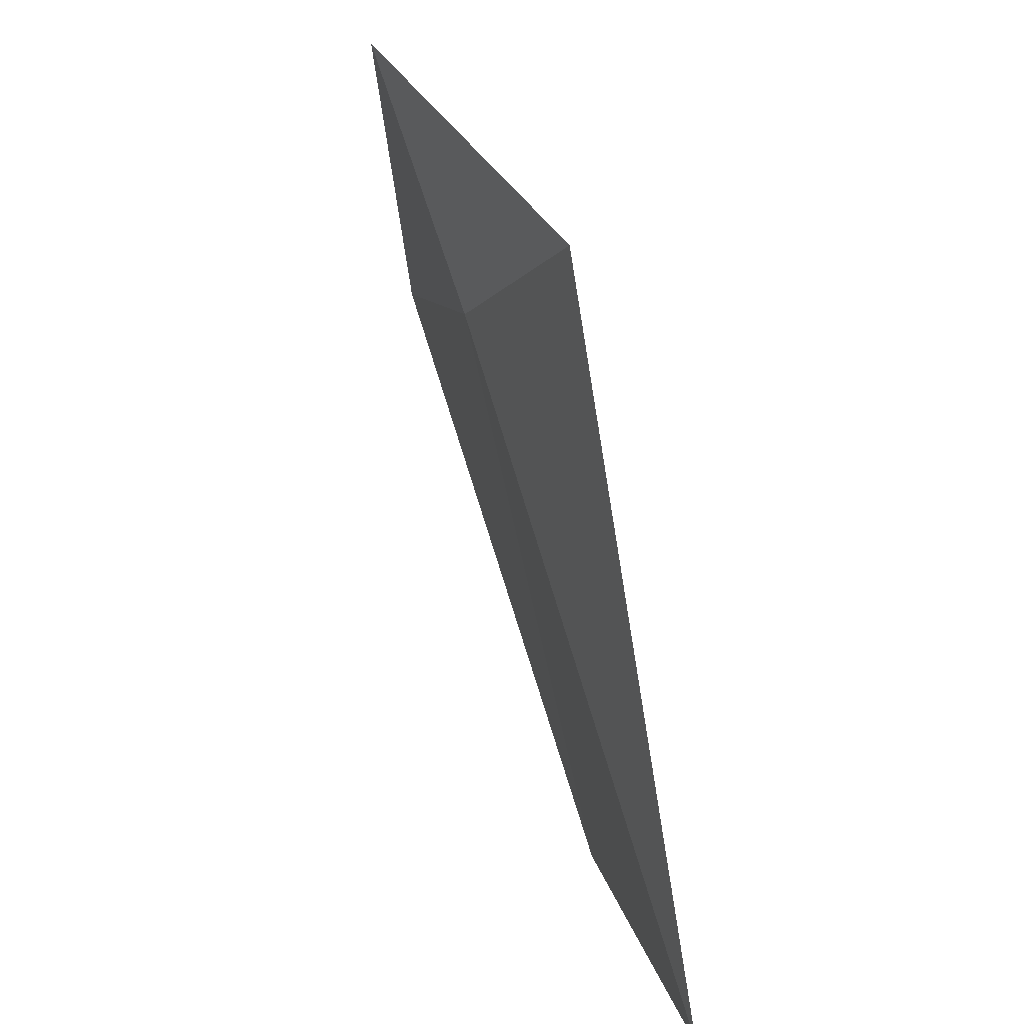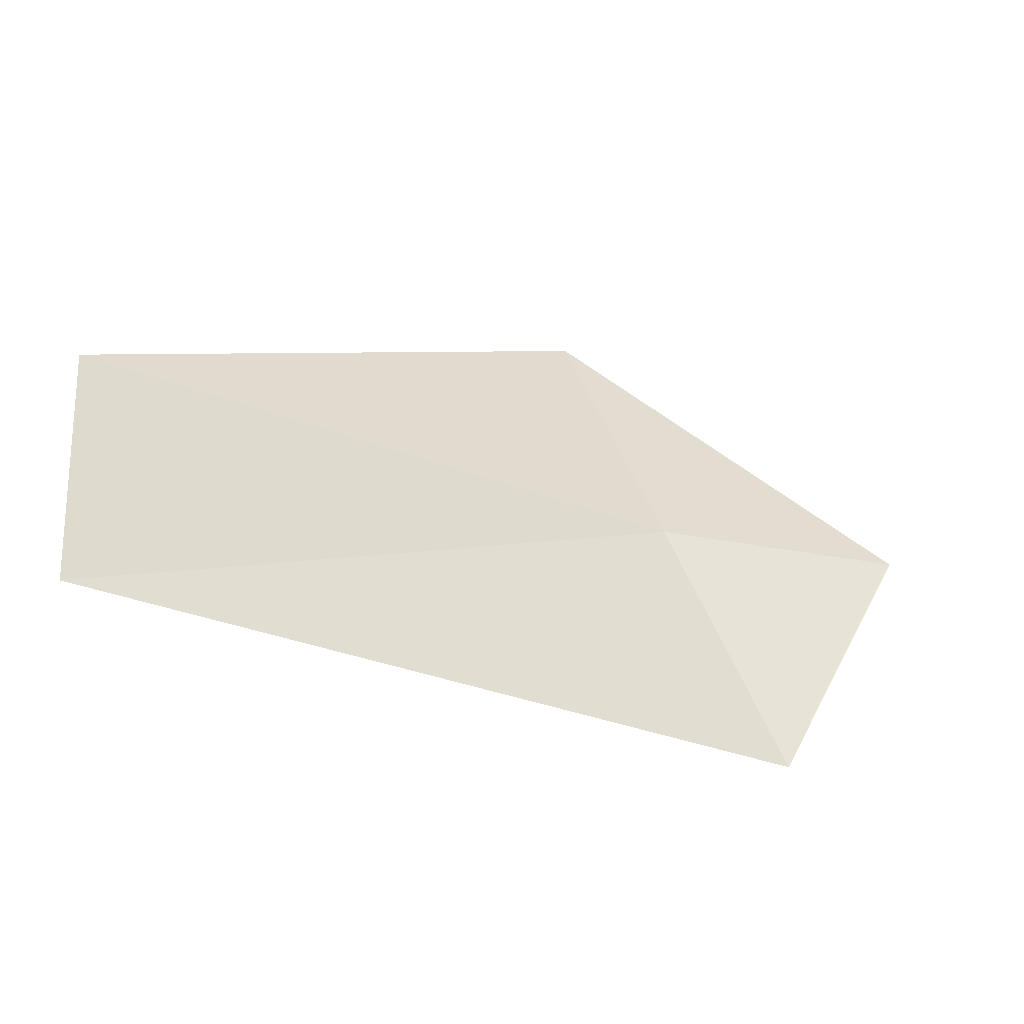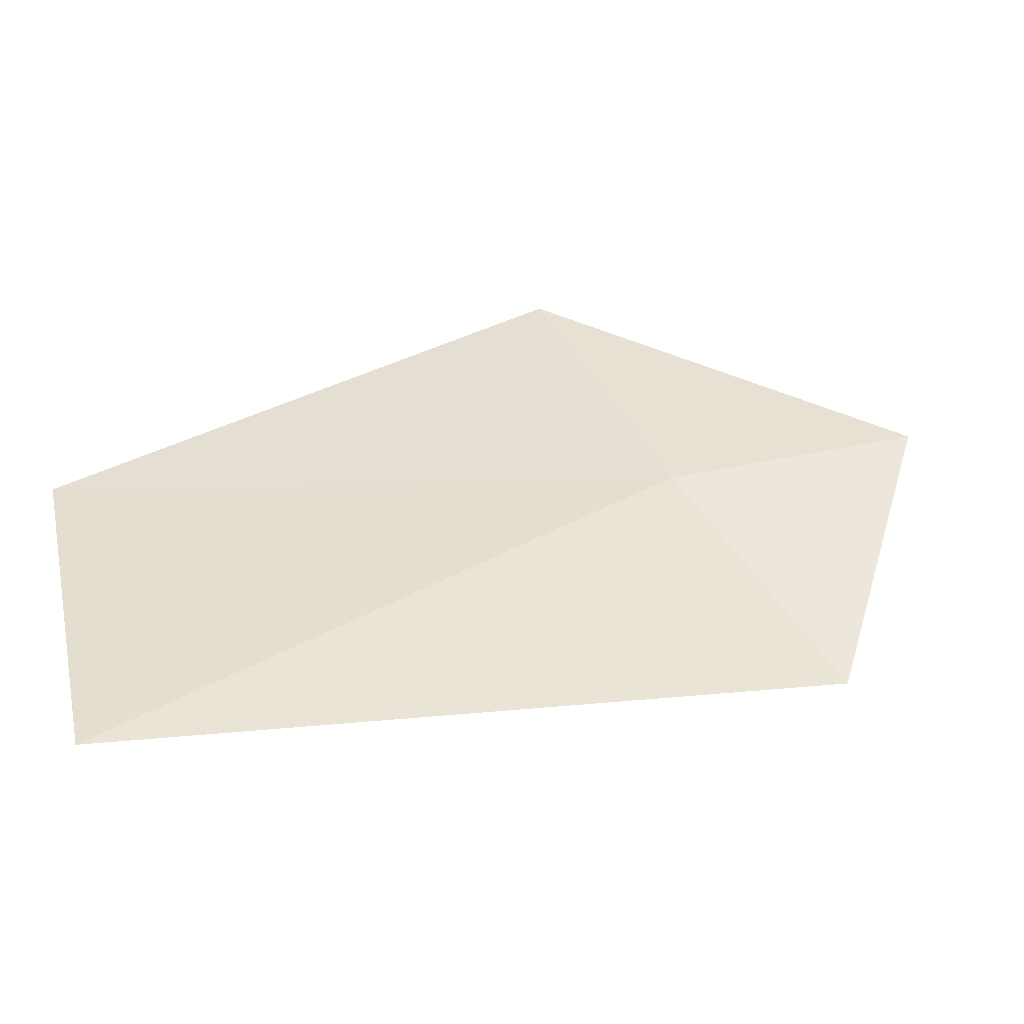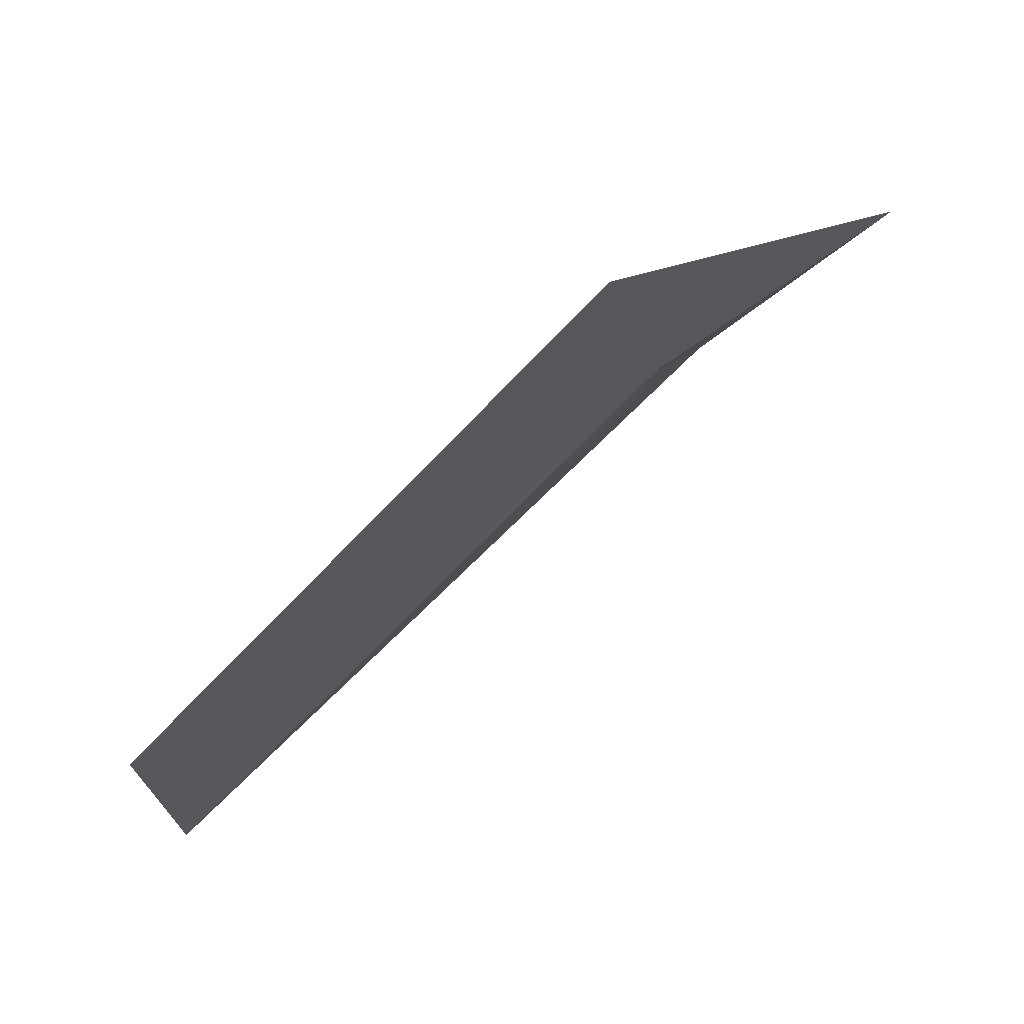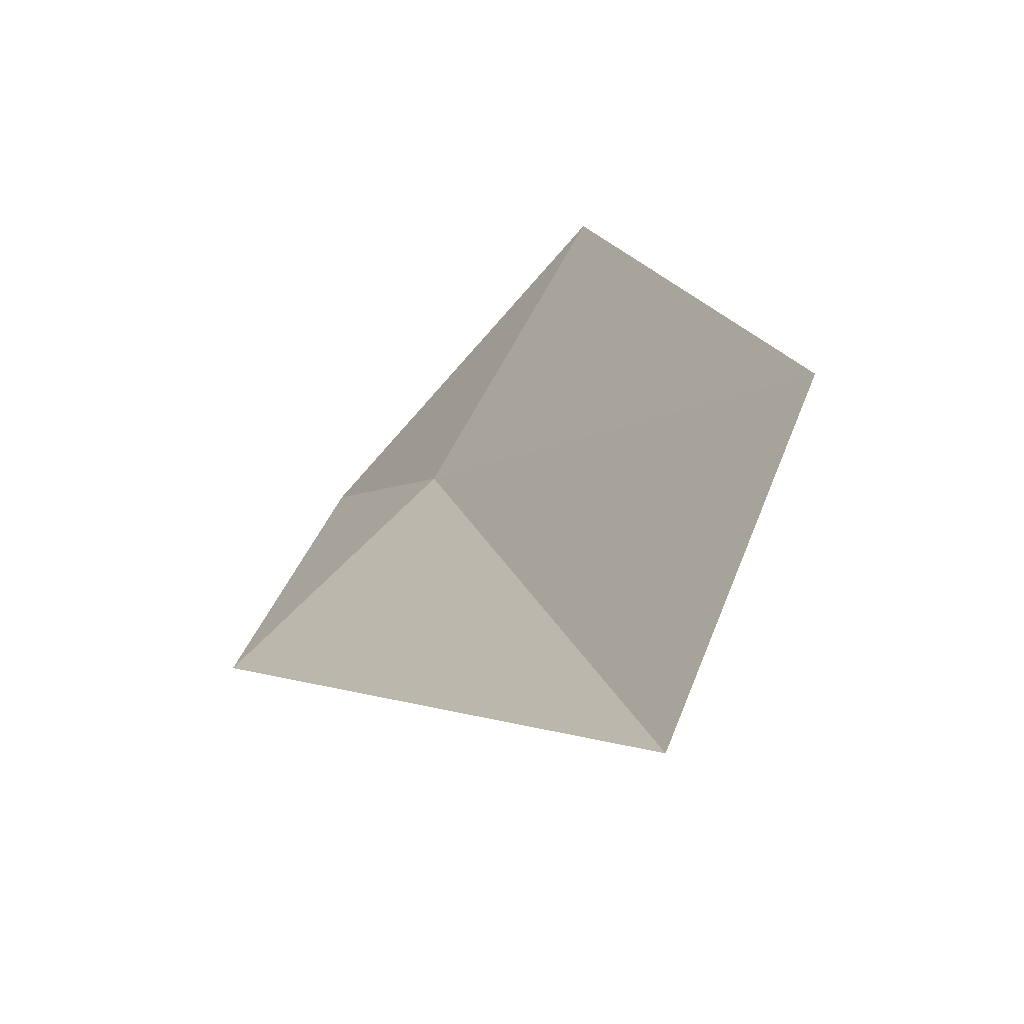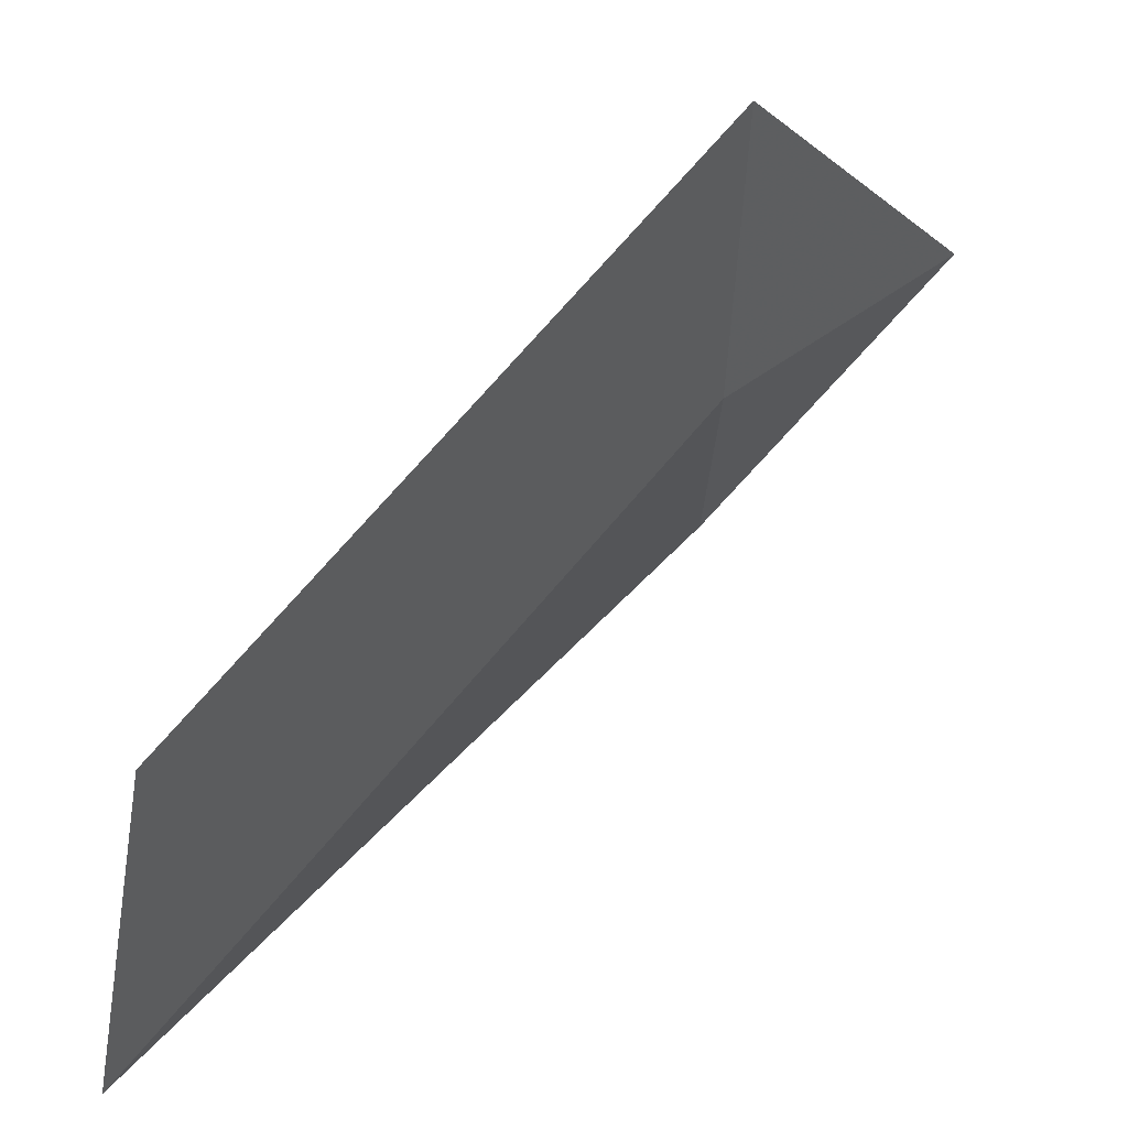
<metadata>
{"format":"obj","ext":"obj","renderer":"f3d","projection":"perspective","resolution":1024,"background":"white","views":[{"elev":-51.4,"azim":150.7,"up":"+Z"},{"elev":-76.4,"azim":27.3,"up":"+Z"},{"elev":-70.9,"azim":44.0,"up":"+Z"},{"elev":50.0,"azim":13.1,"up":"+Z"},{"elev":-27.0,"azim":-75.7,"up":"+Z"},{"elev":-69.4,"azim":-6.0,"up":"+Y"}]}
</metadata>
<code>
v 45.04 9.881 14.44
v 44.96 9.242 15.48
v 45.77 10.51 14.8
v 45.09 10.7 13.73
v 43.52 8.196 13.81
v 43.43 8.691 12.56
f 1 3 2
f 1 4 3
f 1 2 5
f 1 6 4
f 1 5 6

</code>
